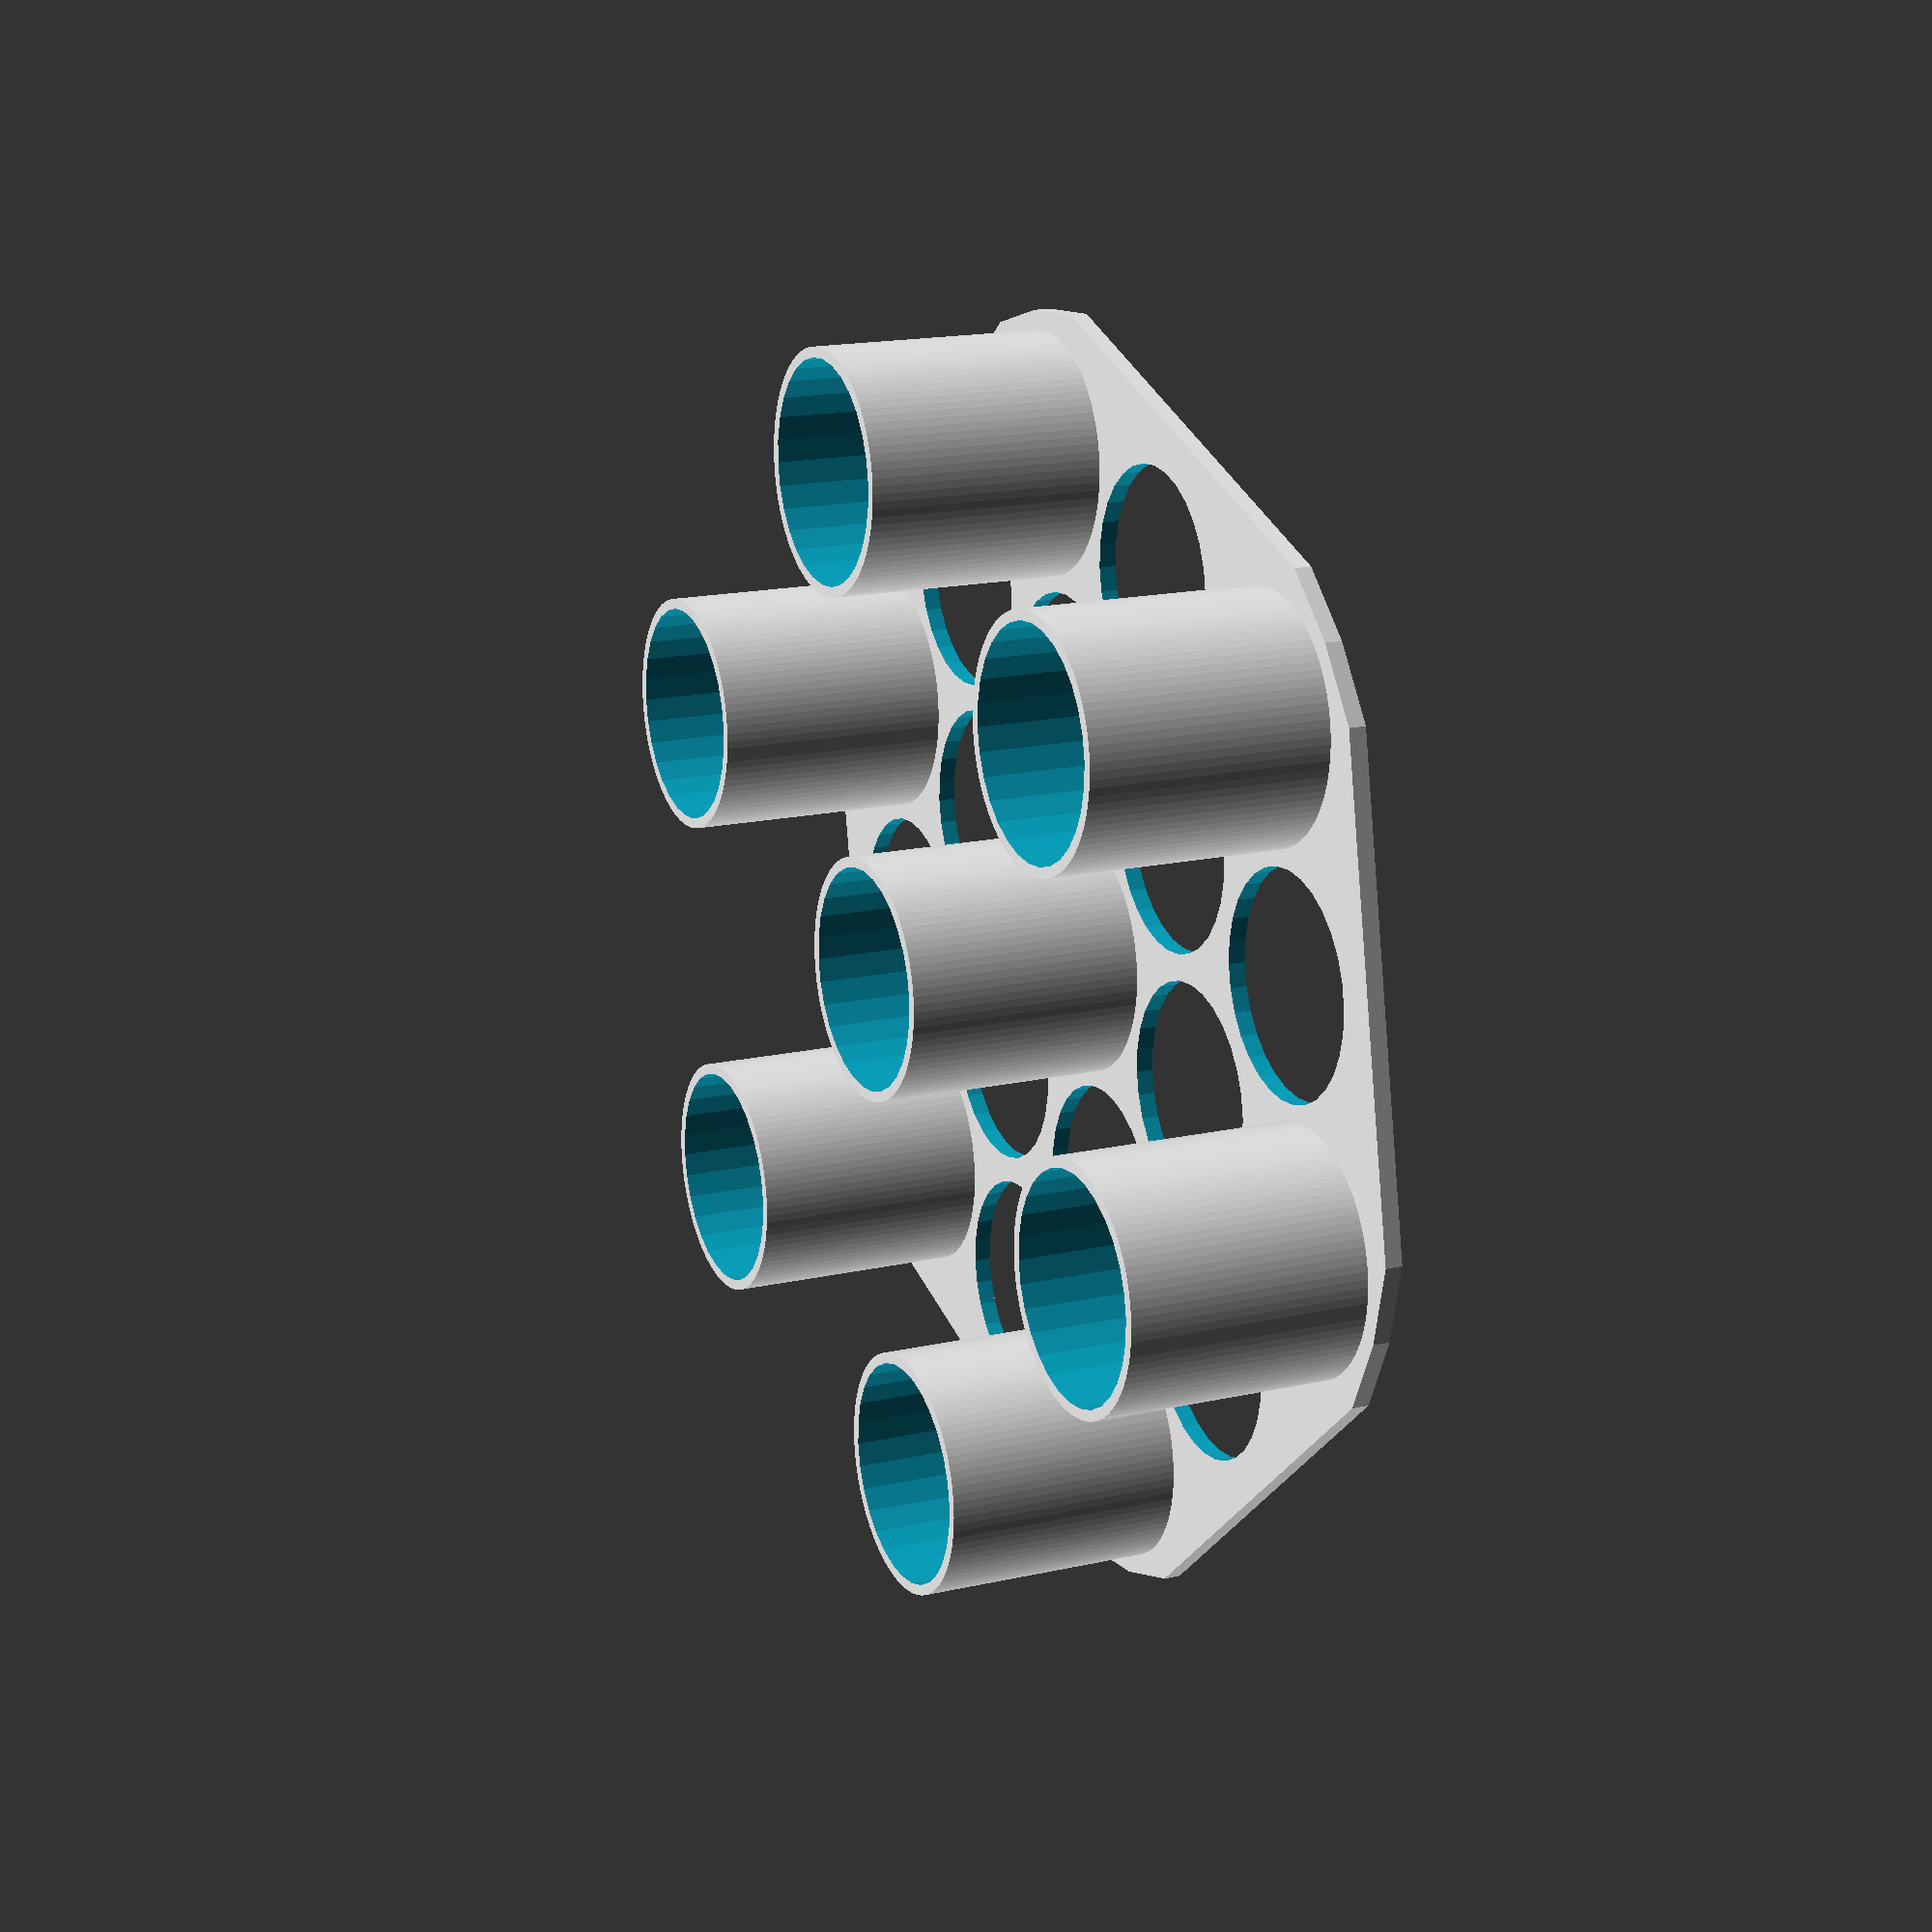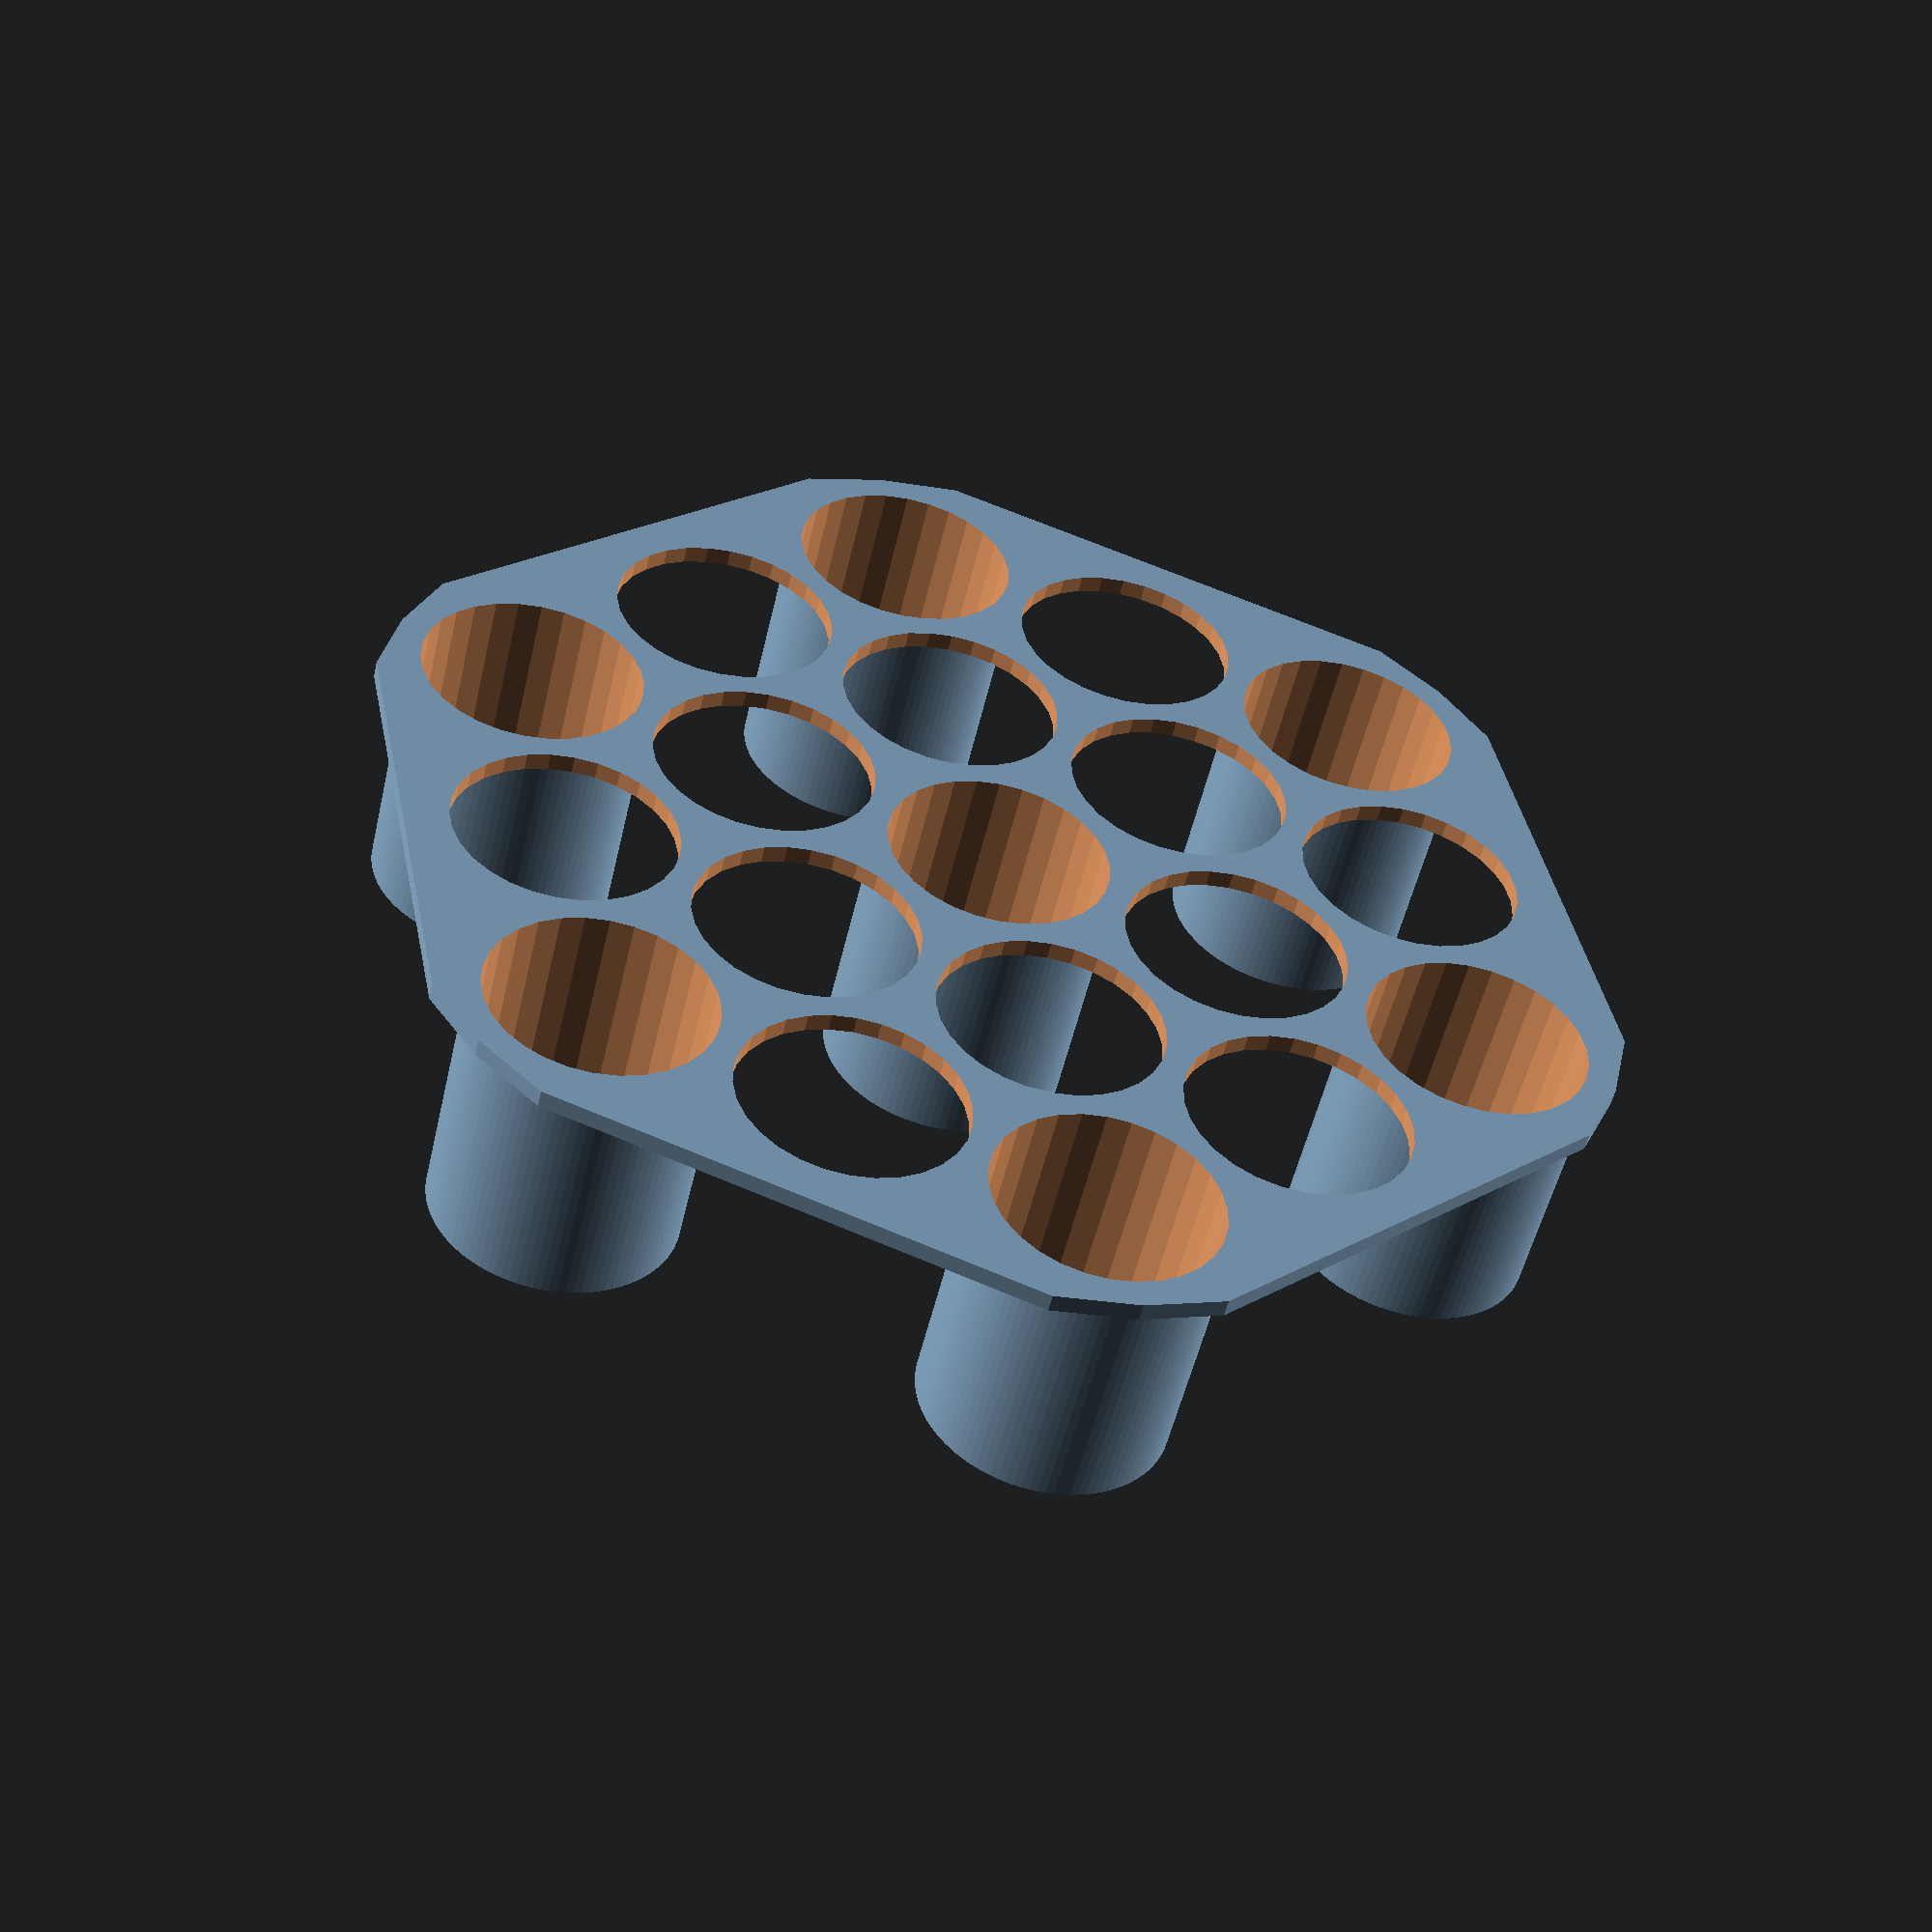
<openscad>
//Bottle holder suited for hobby paints, sample glasses, test tubes and other tubular items.
//Reaper MSP/MSP HD/MSP Bones, Vallejo 17ml, and Army Painter bottles are 25mm diameter, 75mm(Reaper/Vallejo) or 77mm(Army) tall.

//I use 25mm, 3mm spacing, for 17ml bottles,
// 36mm, 10mm spacing for Vallejo 60ml bottles. 

// For Screw-cap 2ml test tubes
// 45mm tall with cap, 11mm diameter body, 13mm diameter cap.
// set holder_height to 30mm, bottom_height to 16mm.
// set diameter to 11.5 or 12mm, spacing to 6mm and print off holders.
// change diameter to 14mm and change spacing to 3.5 or 4mm and create the bottom part. 

// Looking into flip-cap tubes, but they will require  different parts to effectively use the area. 
// I have 2ml, and are waiting for 5ml tubes. Yes, they're art-related as I use them to mix small amounts of paint for airbrushing.
//Small test tubes can also be used as a 'travel' kit that you can bring in carry-on luggage when travelling. 

//Select item to generate
generate_item="holder";//[holder, bottom_plate, simple_endcap, hex_endcap, holder_endcap, support_plate]

//Thickness of the plates, not the endcaps.
plate_thickness = 2;

//Thickness of the cylinders in the holder.
cylinder_wall=1.2;

//You may want to add just a bit of clearance... 
bottle_diameter= 26;

holder_height = 30; 
//height of the part sitting under the holder. Ie. goes on top of another holder... 
bottom_height = 50;
//These two together should be slightly more than the height of the bottle.

//Gap between bottles. 
bottle_spacing=3; //[2:20]

//The distance from the outermost bottles to the edge of the tray. 
tray_border=8;

//Inner diameter of tube.
tube_diameter=151;
tube_wall=4.5;

//Width of the strap holding everything together. Can be set to 0 if no strap is to be used. Keep it close to the actual width of the strap.
strap_width=25;

//Creates a bit of clearance between the edge of the trays and the tube.
corner_rounding=1;

//how many bottles in one side of the hexagon? A value of 1 results in a single hole in the holder. 2 gives you 2+3+2 = 7, 3 gives 19, 4 gives 37 holes and so on. 
bottle_columns=3;



//Please, please do NOT mess with this module. It IS broken, but messing about is bound to break it even further, and may end up calling forth an angry Elder God... you have been warned... 
//Actually, it's a bit of code that creates a 'hex grid' of cylinders. Since I needed to do that in several different modules, I hacked together this one. And yes, it is a bit broken. 
module full_hex()
{
//The one in the center...
cylinder(r=bottle_diameter/2, h=holder_height+bottom_height+2);
for (rings = [2: bottle_columns])
   {for(ring_side =[0:60:300])
       rotate([0,0,ring_side])
          translate([(bottle_diameter+bottle_spacing)*(rings-1),0,0])
              for(ring_spot = [1: 1:rings])
              {rotate([0,0,120])
                  translate([(bottle_diameter+bottle_spacing)*(ring_spot-1),0,0])
                     cylinder(r=bottle_diameter/2, h=holder_height+bottom_height+2);
              }
   }
}

module endcap()
{
$fn=200;
 difference()
    {cylinder(r=tube_diameter/2+tube_wall+0.8+5, h=20);
        translate([0,0,10])
           difference()
                {cylinder(r=tube_diameter/2+tube_wall+0.8, h=15);
                 translate([0,0,-1])
                    cylinder(r=tube_diameter/2-0.4,h=20);}


     translate([-tube_diameter/2-tube_wall-1.6,-strap_width/2,-1])
        cube([tube_diameter+tube_wall*2+3.2,strap_width,5]);
     translate([tube_diameter/2+tube_wall+1.5,-strap_width/2,2.5])
        cube([5,strap_width,35]);
     translate([tube_diameter/2+tube_wall-2,-strap_width/2,8])              
        rotate([270,0,0])
            intersection()
                {difference()
                    {cylinder(r=7, h=strap_width, $fn=24);
                    translate([0,0,-1])
                        cylinder(r=4,h=strap_width+2, $fn=24);}
                cube([30,strap_width,30]);
                }
    translate([-tube_diameter/2-tube_wall+2,strap_width/2,8])              
    rotate([270,0,180])
        intersection()
            {difference()
                {cylinder(r=7, h=strap_width, $fn=24);
                translate([0,0,-1])
                    cylinder(r=4,h=strap_width+2, $fn=24);}
            cube([30,strap_width,30]);
            }
     translate([-tube_diameter/2-tube_wall-11.5,-strap_width/2,2.5])
        cube([10,strap_width,35]);
    }   

}

module holder_endcap()
{
$fn=200;
 difference()
    {cylinder(r=tube_diameter/2+tube_wall+0.8+5, h=holder_height+5);
        translate([0,0,holder_height])
           difference()
                {cylinder(r=tube_diameter/2+tube_wall+0.8, h=15);
                 translate([0,0,-1])
                    cylinder(r=tube_diameter/2-0.4,h=20);}
     translate([0,0,5])
        full_hex();

     translate([-tube_diameter/2-tube_wall-1.6,-strap_width/2,-1])
        cube([tube_diameter+tube_wall*2+3.2,strap_width,5]);
     translate([tube_diameter/2+tube_wall+1.5,-strap_width/2,2.5])
        cube([5,strap_width,holder_height+5]);
     translate([tube_diameter/2+tube_wall-2,-strap_width/2,8])              
        rotate([270,0,0])
            intersection()
                {difference()
                    {cylinder(r=7, h=strap_width, $fn=24);
                    translate([0,0,-1])
                        cylinder(r=4,h=strap_width+2, $fn=24);}
                cube([30,strap_width,30]);
                }
    translate([-tube_diameter/2-tube_wall+2,strap_width/2,8])              
    rotate([270,0,180])
        intersection()
            {difference()
                {cylinder(r=7, h=strap_width, $fn=24);
                translate([0,0,-1])
                    cylinder(r=4,h=strap_width+2, $fn=24);}
            cube([30,strap_width,30]);
            }
     translate([-tube_diameter/2-tube_wall-11.5,-strap_width/2,2.5])
        cube([10,strap_width,holder_height+5]);
    }   

}


module hex_endcap()
{
$fn=200;
 difference()
    {rotate([0,0,30])
        cylinder(r=sqrt((tube_diameter/2+tube_wall+0.8+6)*(tube_diameter/2+tube_wall+0.8+6)+((tube_diameter/2+tube_wall+0.8+6)/2)*((tube_diameter/2+tube_wall+0.8+6)/2)), h=20, $fn=6);
        translate([0,0,10])
           difference()
                {cylinder(r=tube_diameter/2+tube_wall+0.8, h=15);
                 translate([0,0,-1])
                    cylinder(r=tube_diameter/2-0.4,h=20);}


     translate([-tube_diameter/2-tube_wall-1.6,-strap_width/2,-1])
        cube([tube_diameter+tube_wall*2+3.2,strap_width,5]);
     translate([tube_diameter/2+tube_wall+2,-strap_width/2,2.5])
        cube([5,strap_width,35]);
     translate([tube_diameter/2+tube_wall-2,-strap_width/2,8])              
        rotate([270,0,0])
            intersection()
                {difference()
                    {cylinder(r=7, h=strap_width, $fn=24);
                    translate([0,0,-1])
                        cylinder(r=4,h=strap_width+2, $fn=24);}
                cube([30,strap_width,30]);
                }
    translate([-tube_diameter/2-tube_wall+2,strap_width/2,8])              
    rotate([270,0,180])
        intersection()
            {difference()
                {cylinder(r=7, h=strap_width, $fn=24);
                translate([0,0,-1])
                    cylinder(r=4,h=strap_width+2, $fn=24);}
            cube([30,strap_width,30]);
            }
     translate([-tube_diameter/2-tube_wall-12,-strap_width/2,2.5])
        cube([10,strap_width,35]);
    }   

}


module top_plate()
{
intersection()
    {difference()
        {union()
            {cylinder(r=bottle_diameter*bottle_columns+bottle_spacing*(bottle_columns-1)+tray_border-bottle_diameter/2, h=plate_thickness, $fn=6);
             translate([0,0,0.001])
                cylinder(r=bottle_diameter/2+1.2, h=holder_height, $fn=100);
                for(dreining = [0: 60: 300])
    {rotate([0,0,dreining])
        translate([bottle_diameter*(bottle_columns-1)+bottle_spacing*(bottle_columns-1),0,0.001])
            cylinder(r=bottle_diameter/2+1.2, h=holder_height, $fn=100);
        }


            }
        translate([0,0,-1])
           full_hex();
        }
    cylinder(r=tube_diameter/2-corner_rounding, h=holder_height+plate_thickness+2);        
    }
}

module bottom_plate()
{
intersection()
    {difference()
        {cylinder(r=bottle_diameter*bottle_columns+bottle_spacing*(bottle_columns-1)+tray_border-bottle_diameter/2, h=plate_thickness, $fn=6);
        }
    cylinder(r=tube_diameter/2-corner_rounding, h=5);        
    }
    
//This small block makes the center column. Can be commented out if you want to remove that column...
difference()
    {translate ([0,0,0.01])
        cylinder(r=bottle_diameter/2+1.2, h=bottom_height+plate_thickness, $fn=100);
     translate([0,0,plate_thickness+0.01])
        cylinder(r=bottle_diameter/2, h=bottom_height+plate_thickness+2, $fn=100);
    }
  
    
//This one makes the columns at each corner... It may not be a good idea to mess about too much with this block...
for(dreining = [0: 60: 300])
    {rotate([0,0,dreining])
        translate([bottle_diameter*(bottle_columns-1)+bottle_spacing*(bottle_columns-1),0,0.01])
        difference()
            {cylinder(r=bottle_diameter/2+1.2, h=bottom_height+plate_thickness, $fn=100);
            translate([0,0,plate_thickness-0.01])
                cylinder(r=bottle_diameter/2, h=bottom_height+plate_thickness+2, $fn=100);
            }
        }
}

module support_plate()
{
    
intersection()
    {difference()
        {cylinder(r=bottle_diameter*bottle_columns+bottle_spacing*(bottle_columns-1)+tray_border-bottle_diameter/2, h=plate_thickness, $fn=6);
        translate([0,0,-1])
           full_hex();
        translate([0,0,-1])
            cylinder(r=bottle_diameter/2+cylinder_wall, h=plate_thickness+2);
        }
    cylinder(r=tube_diameter/2-corner_rounding, h=5);     
    }

}



if (generate_item == "holder") top_plate();
else if (generate_item == "bottom_plate") bottom_plate();
else if (generate_item == "support_plate") support_plate();
else if (generate_item == "simple_endcap") endcap();
else if (generate_item == "holder_endcap") holder_endcap();
else if (generate_item == "hex_endcap") hex_endcap();
</openscad>
<views>
elev=343.4 azim=259.4 roll=65.2 proj=p view=wireframe
elev=51.8 azim=41.4 roll=167.2 proj=p view=wireframe
</views>
